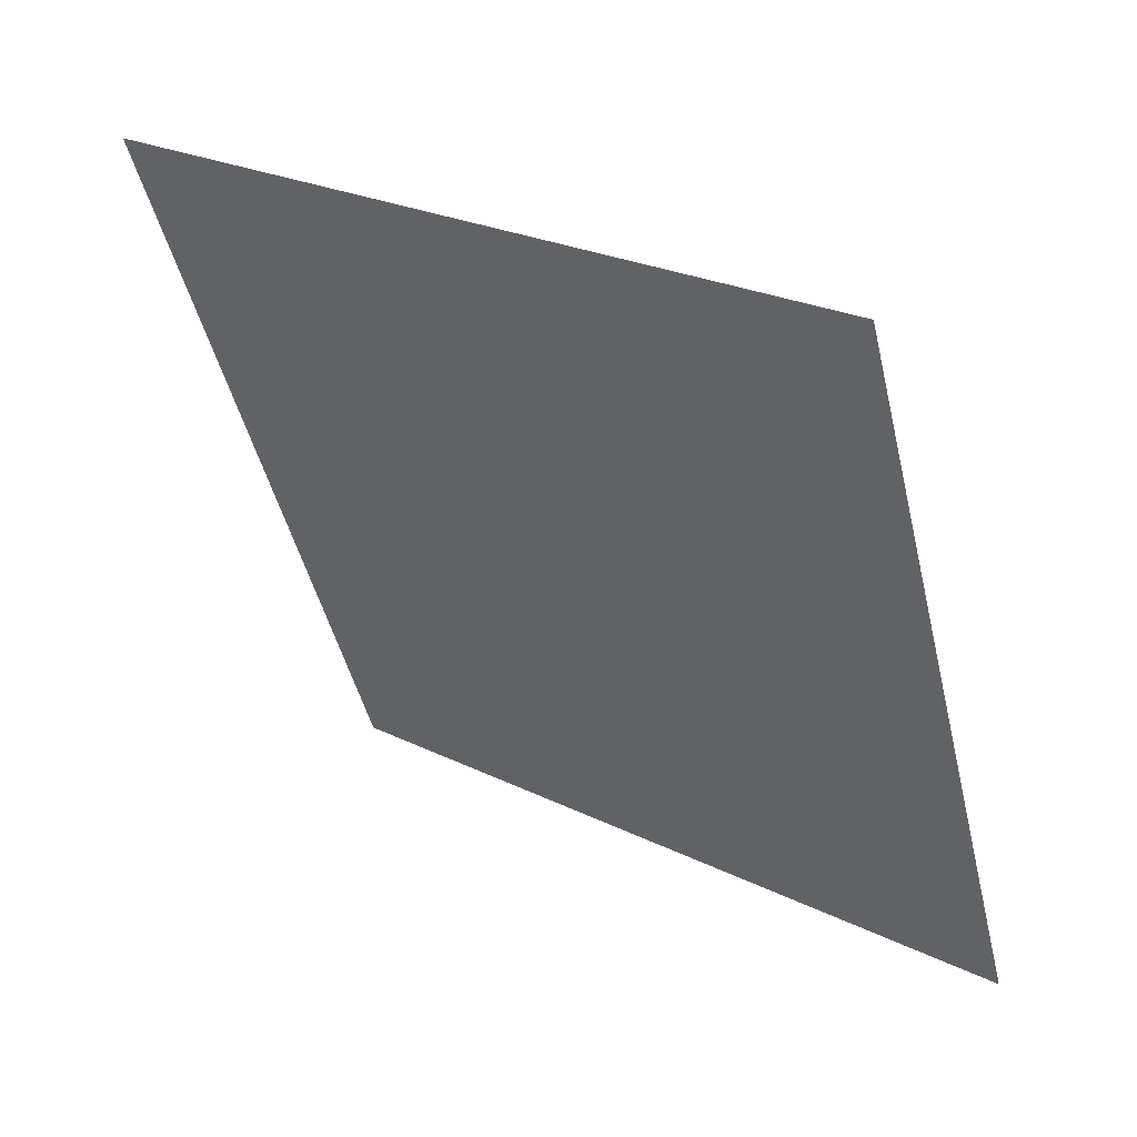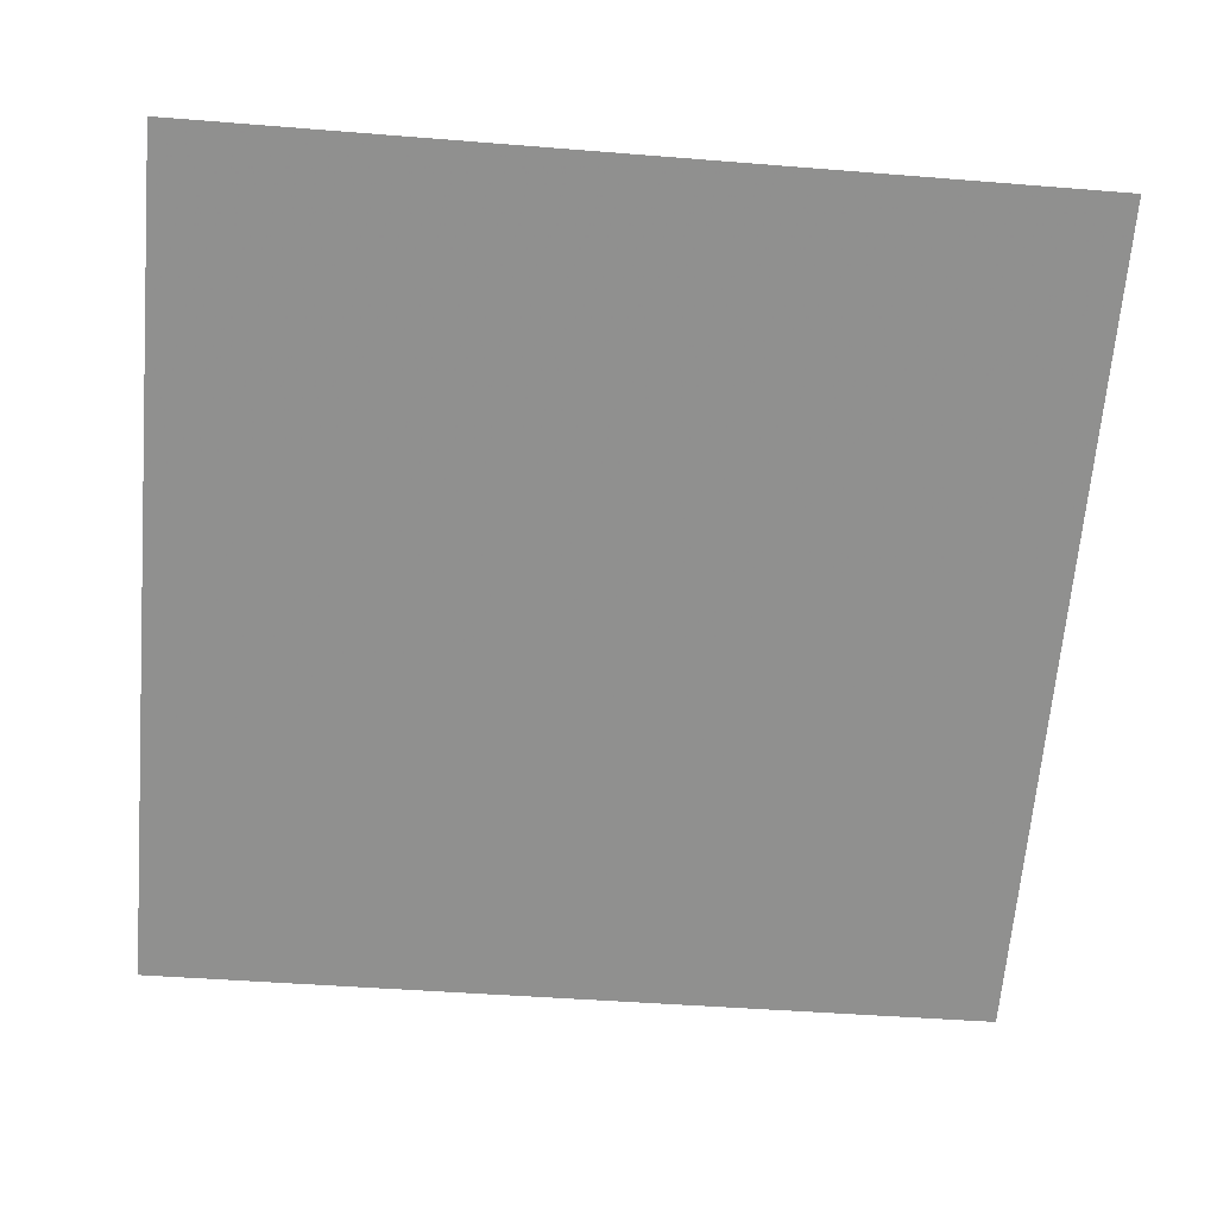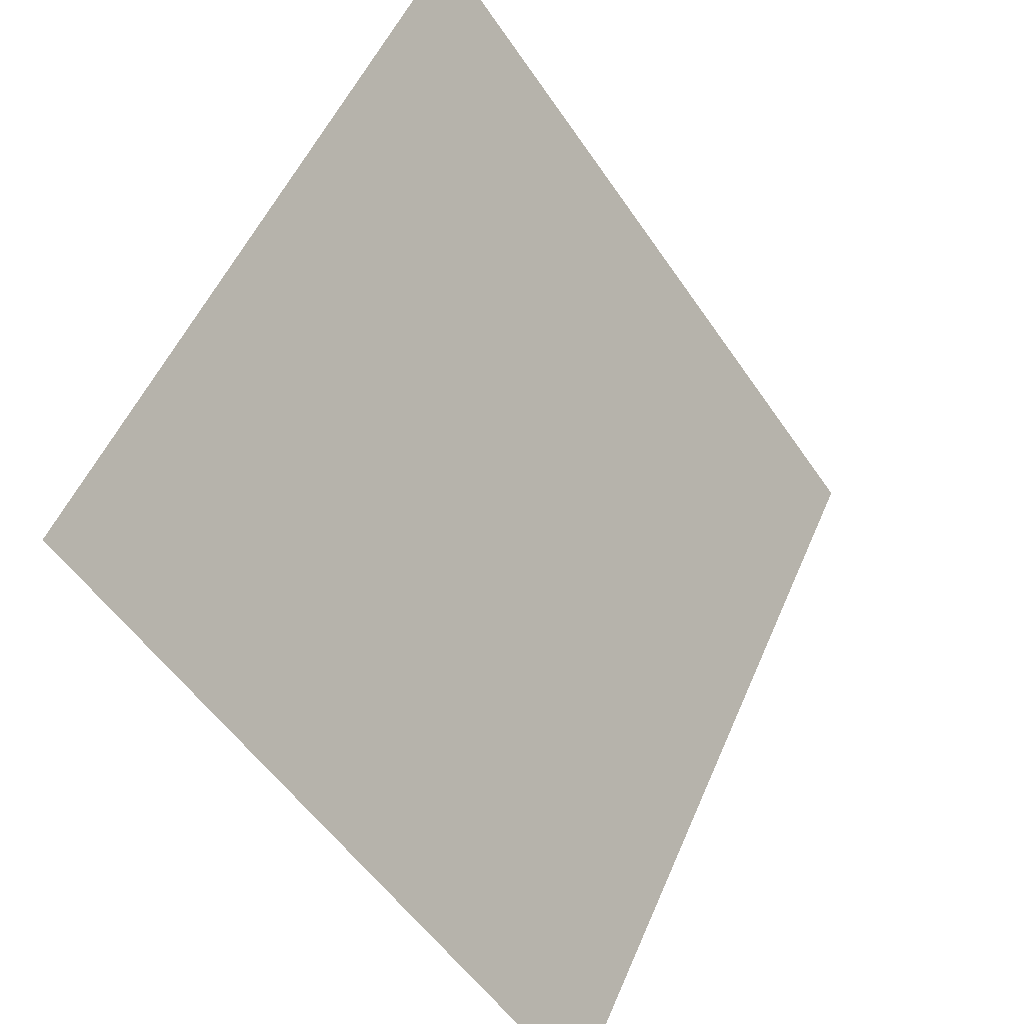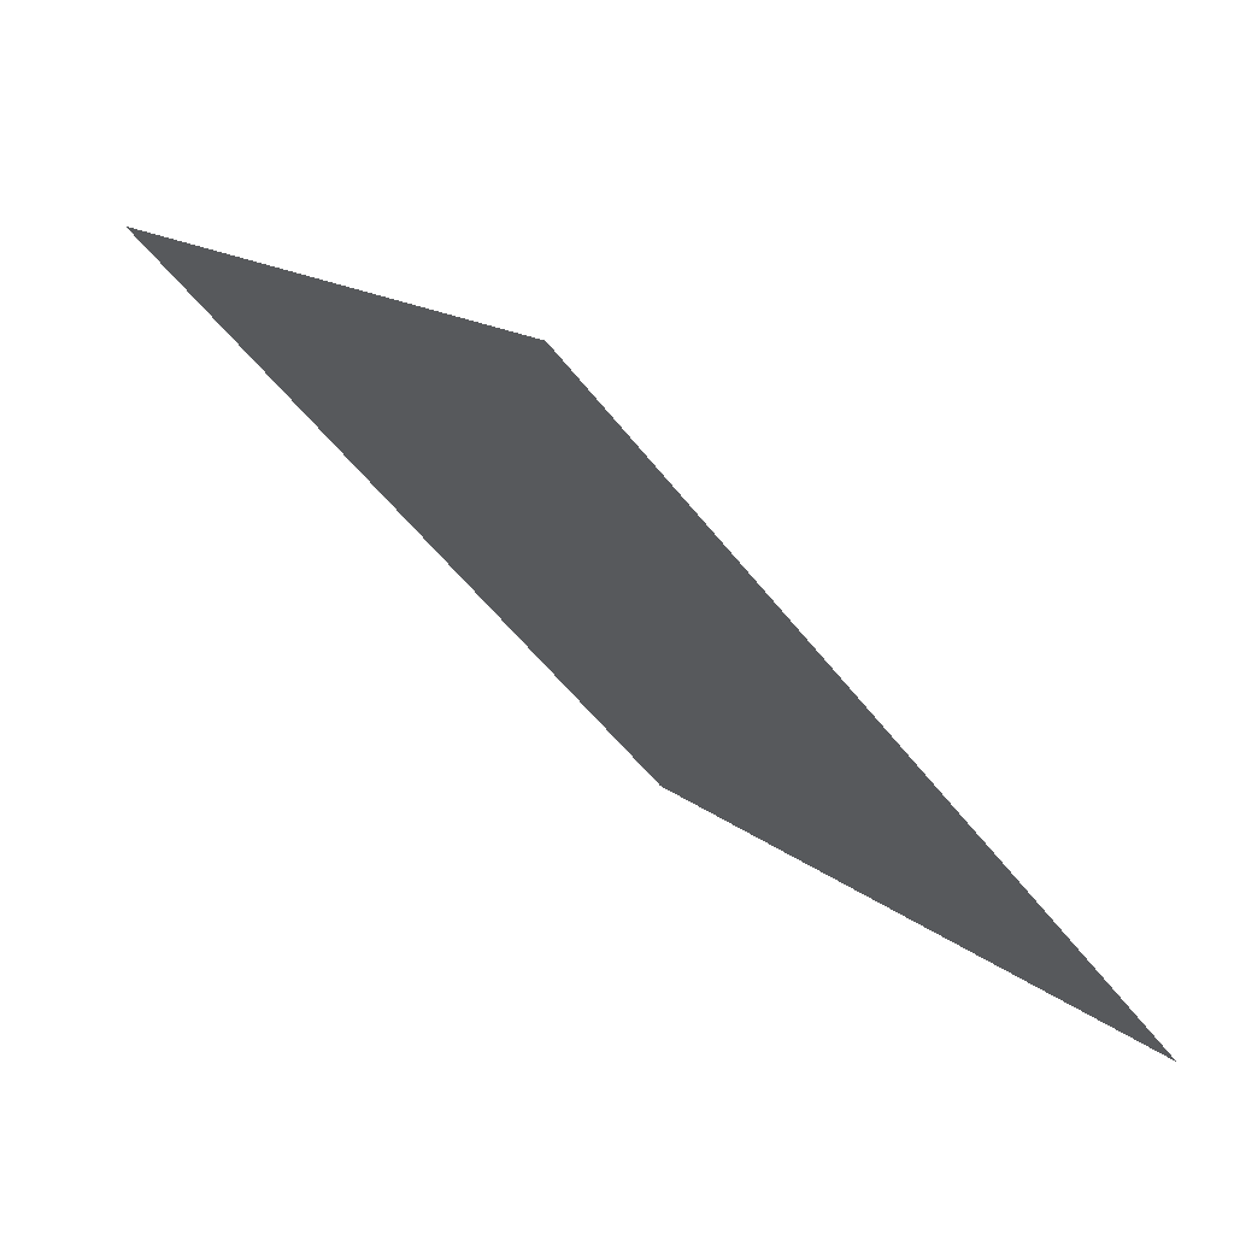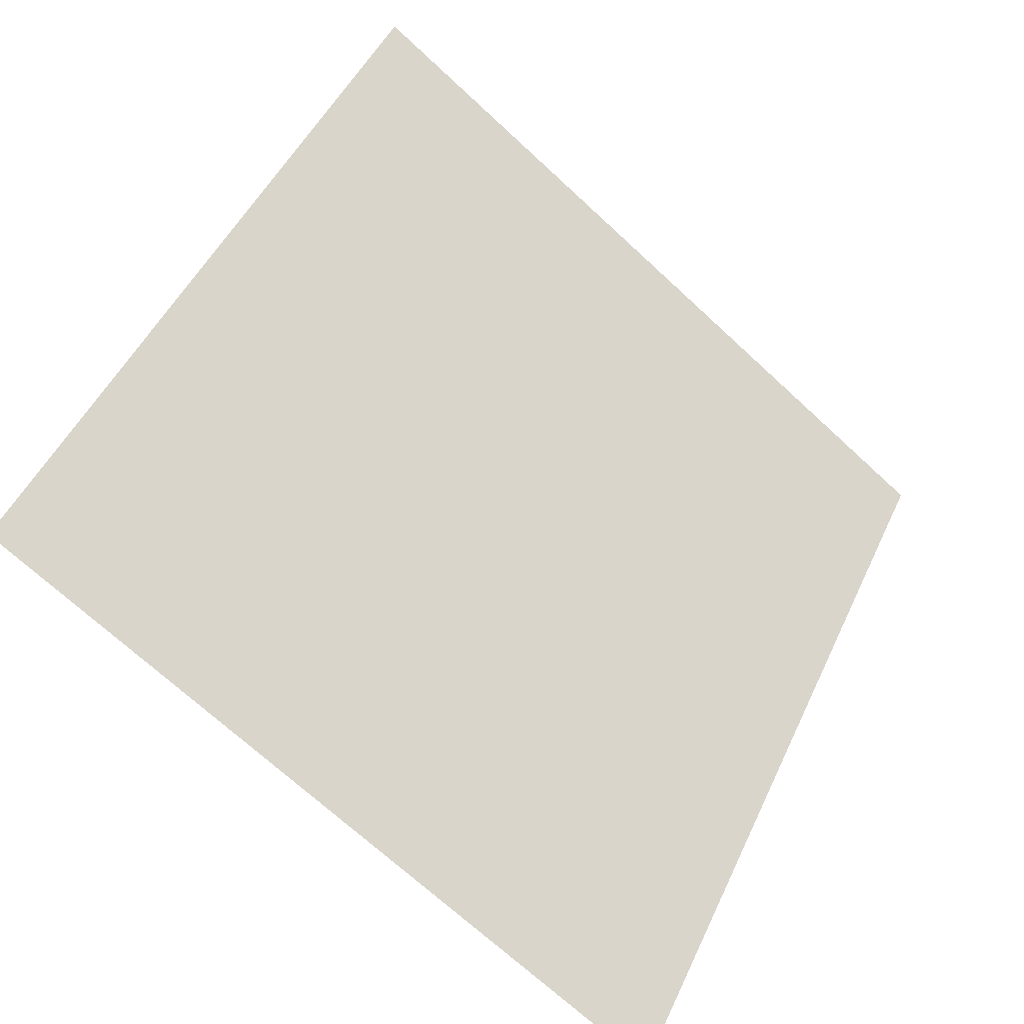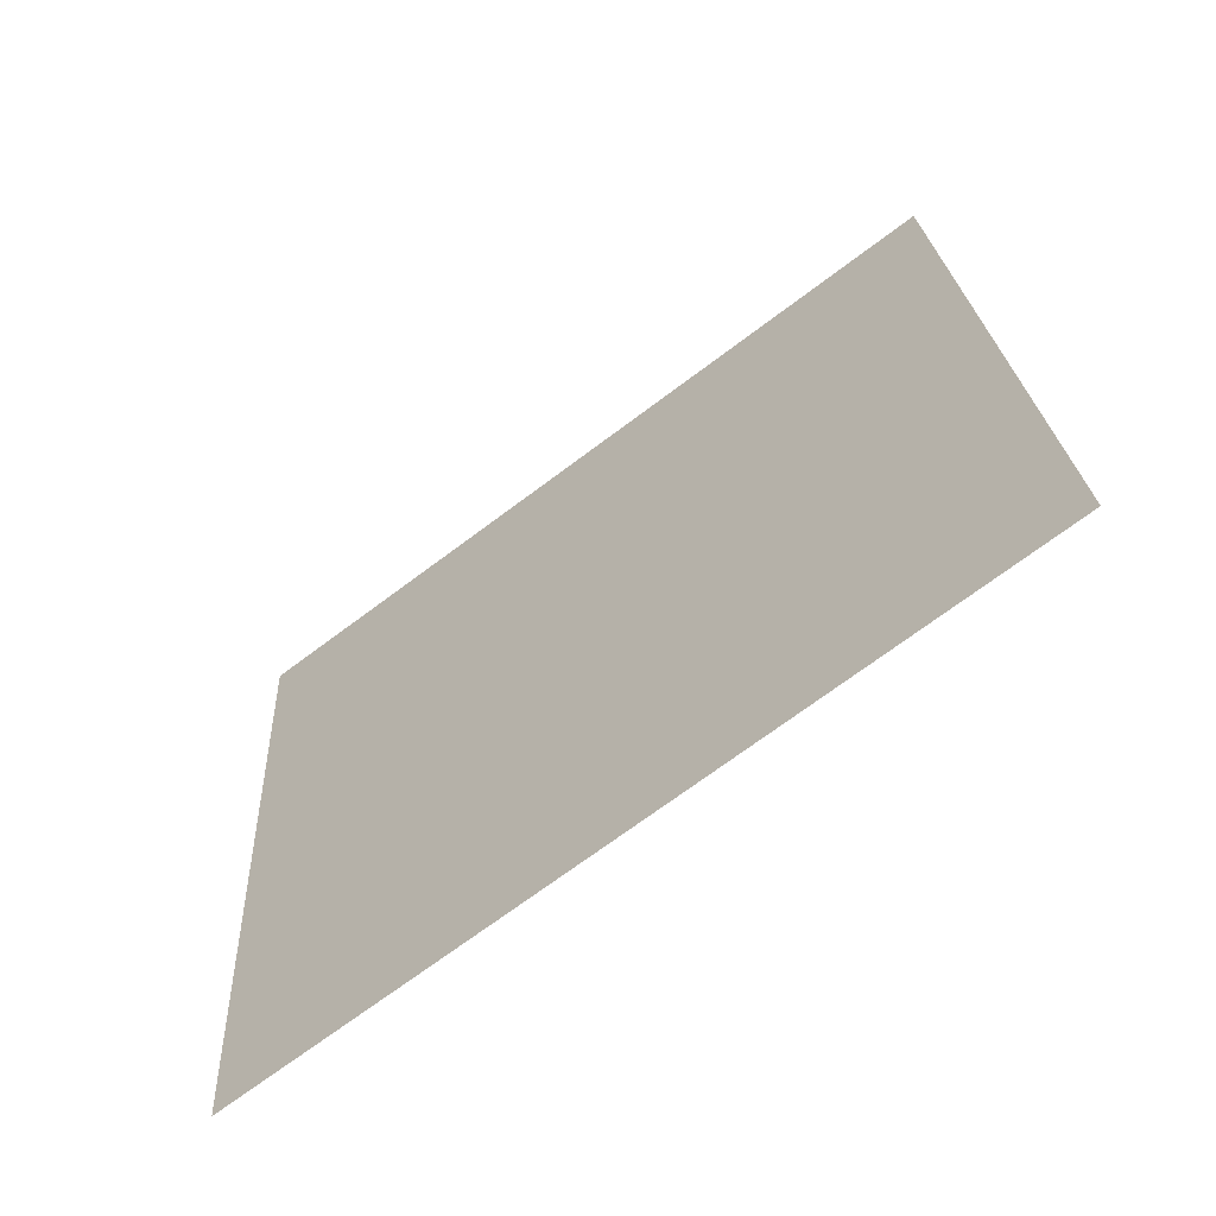
<metadata>
{"format":"obj","ext":"obj","renderer":"f3d","projection":"perspective","resolution":1024,"background":"white","views":[{"elev":-48.6,"azim":103.9,"up":"+Y"},{"elev":-28.5,"azim":-4.8,"up":"+Y"},{"elev":52.7,"azim":-68.6,"up":"+Z"},{"elev":-52.0,"azim":-55.1,"up":"+Z"},{"elev":47.7,"azim":114.9,"up":"+Y"},{"elev":24.4,"azim":-92.5,"up":"+Y"}]}
</metadata>
<code>
v 0.1514 0.7941 0.5215
v 0.1448 0.7943 0.5216
v 0.1449 0.7982 0.5268
v 0.1515 0.7981 0.5268
f 4 3 2 1

</code>
